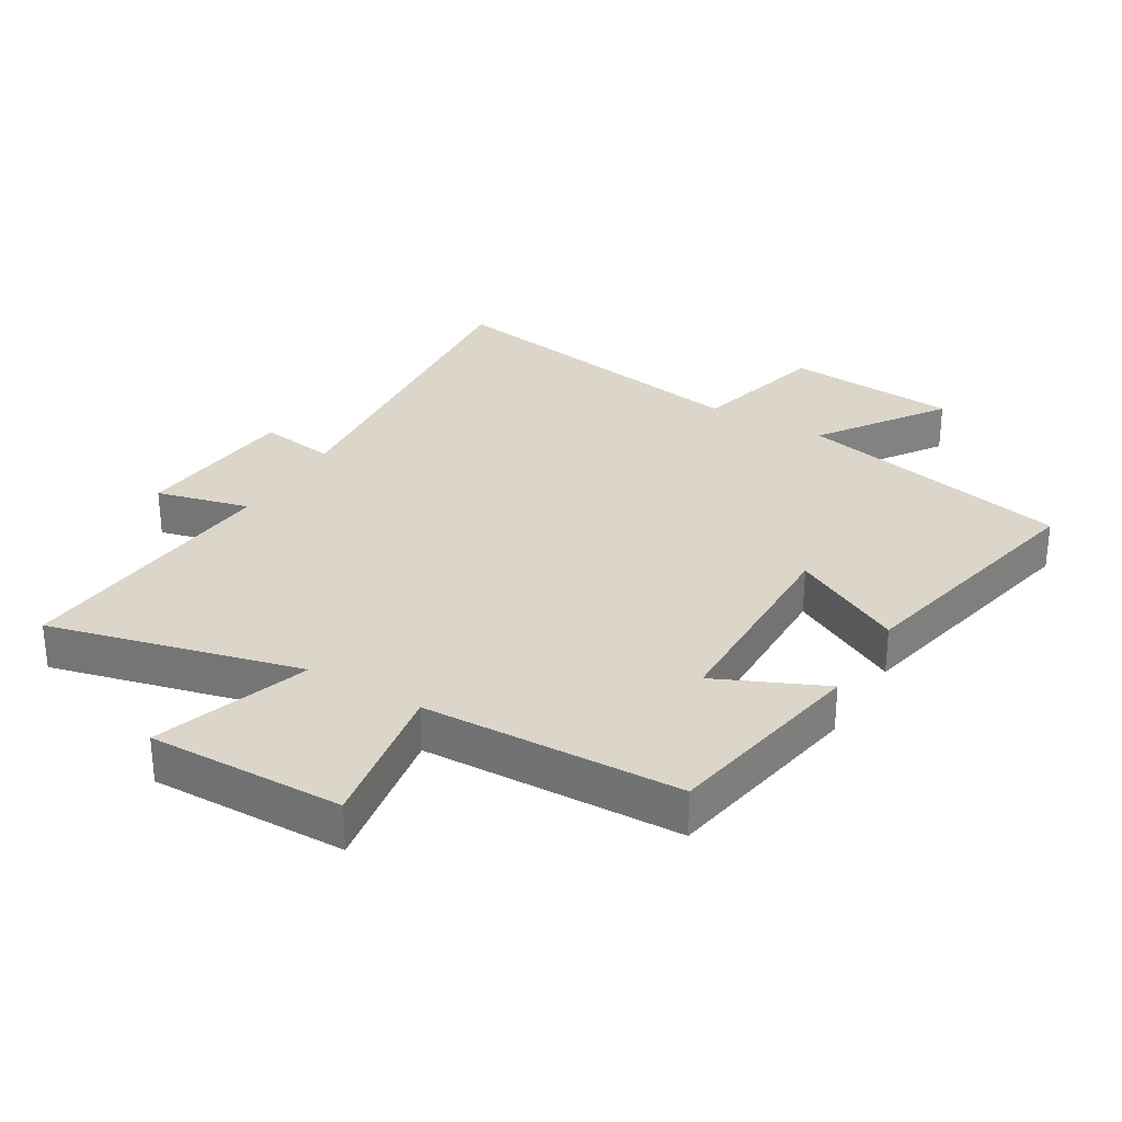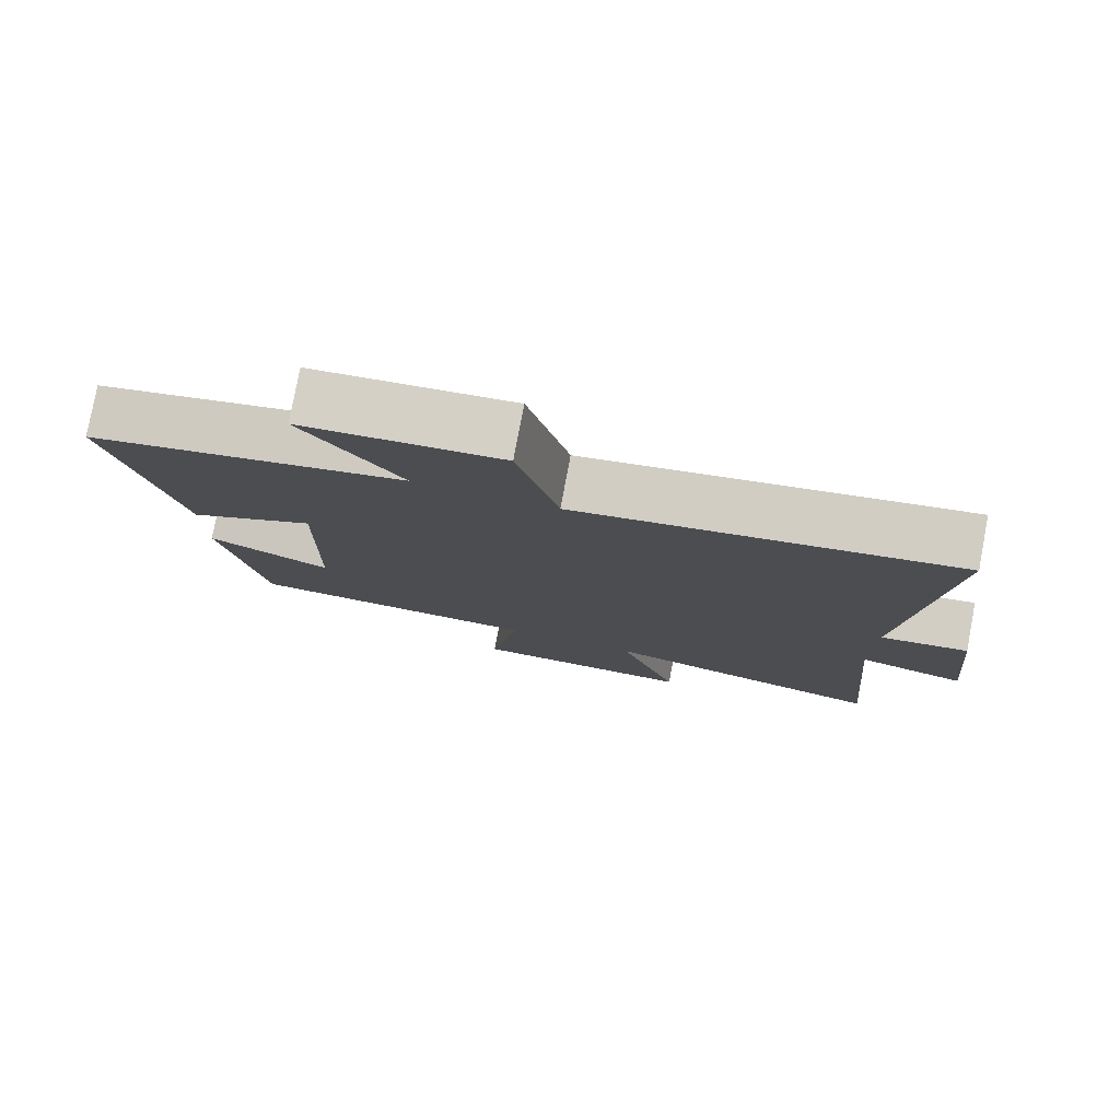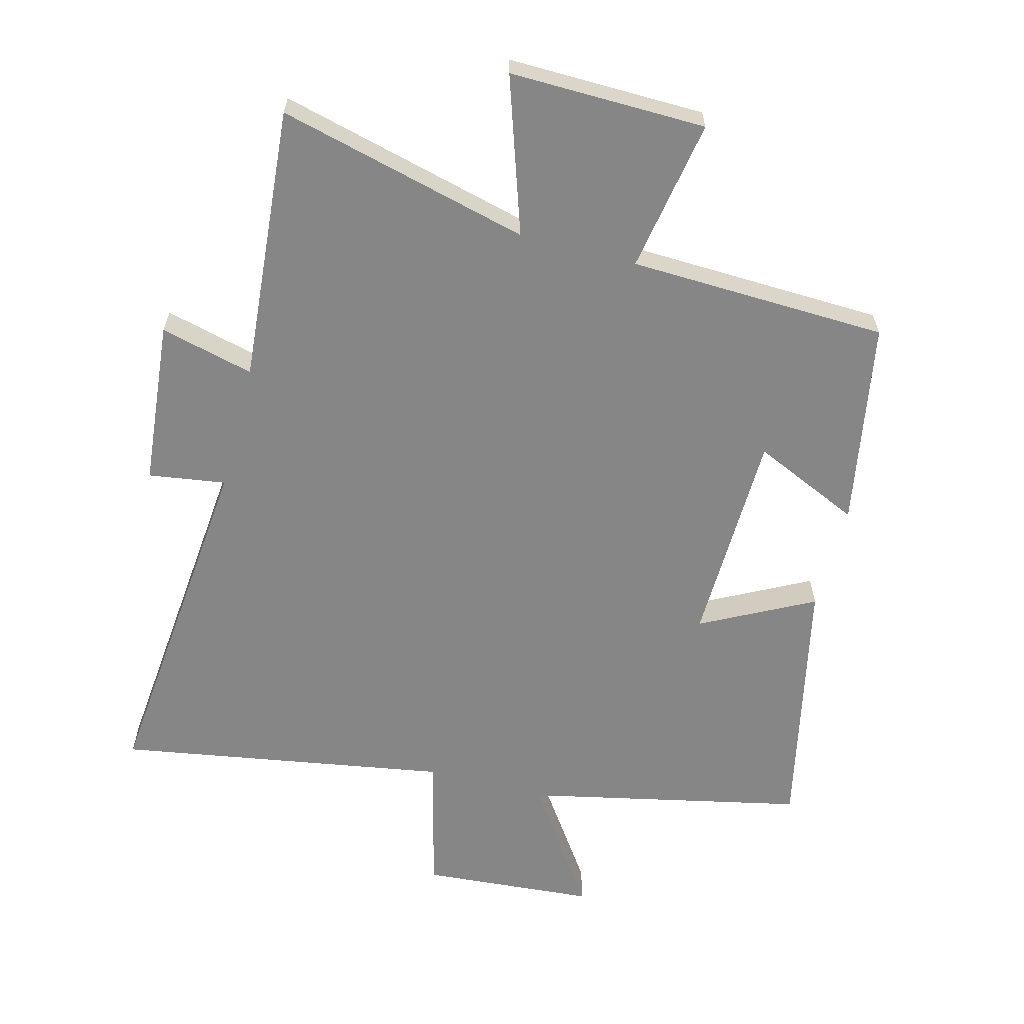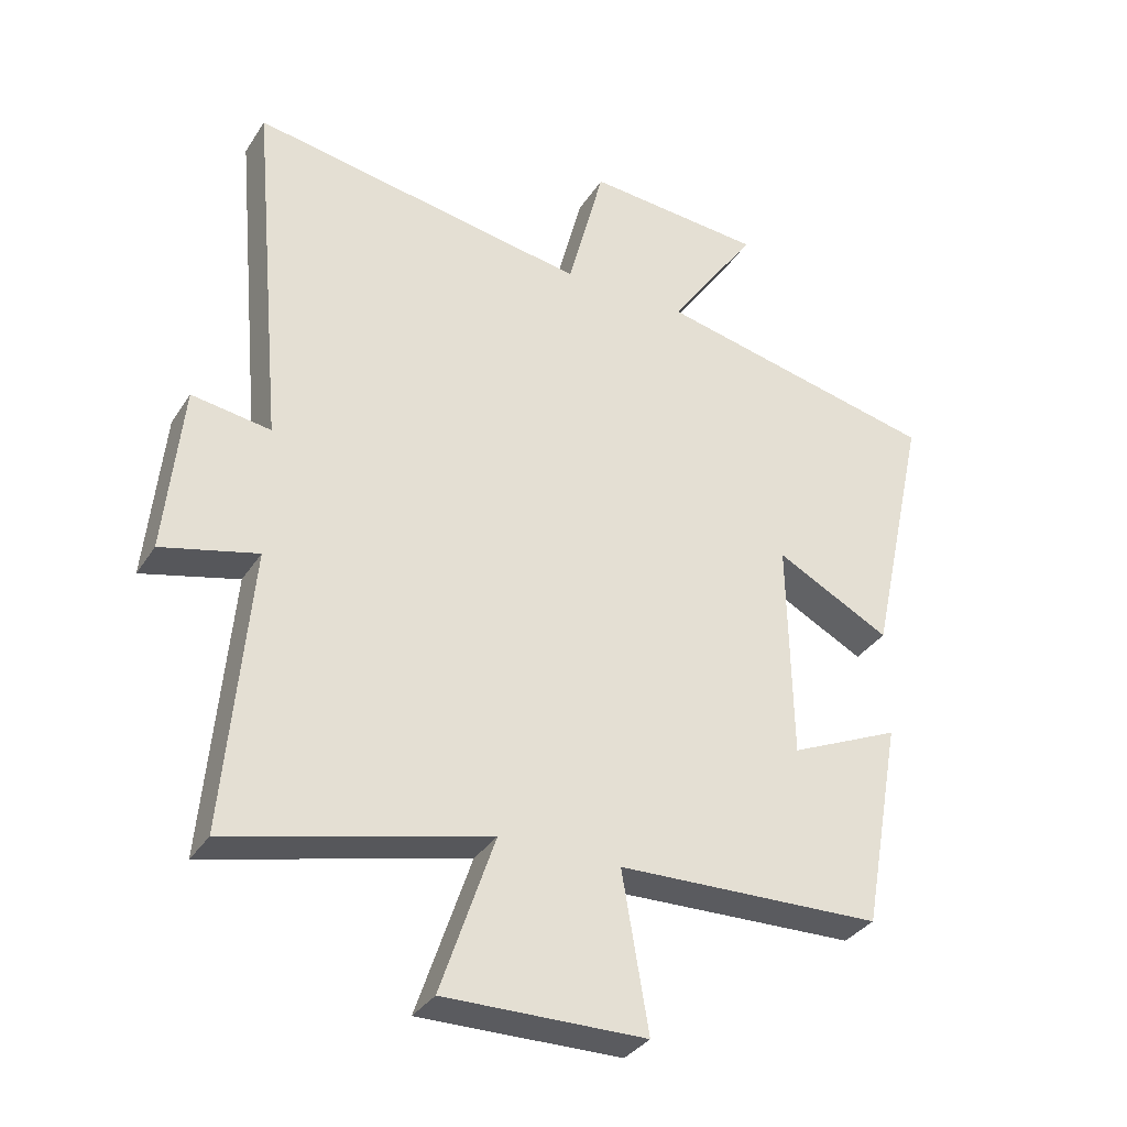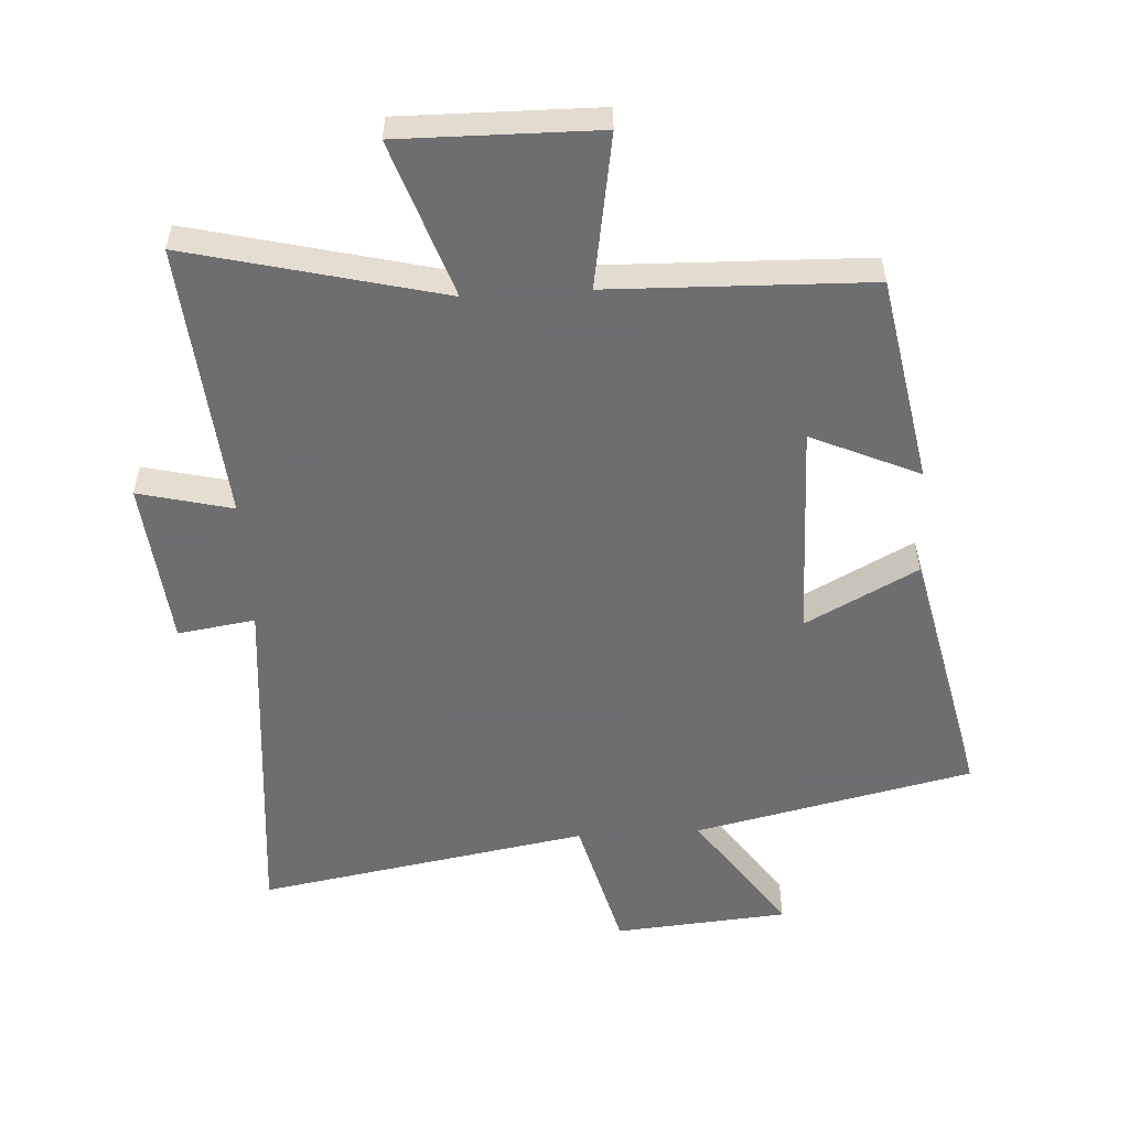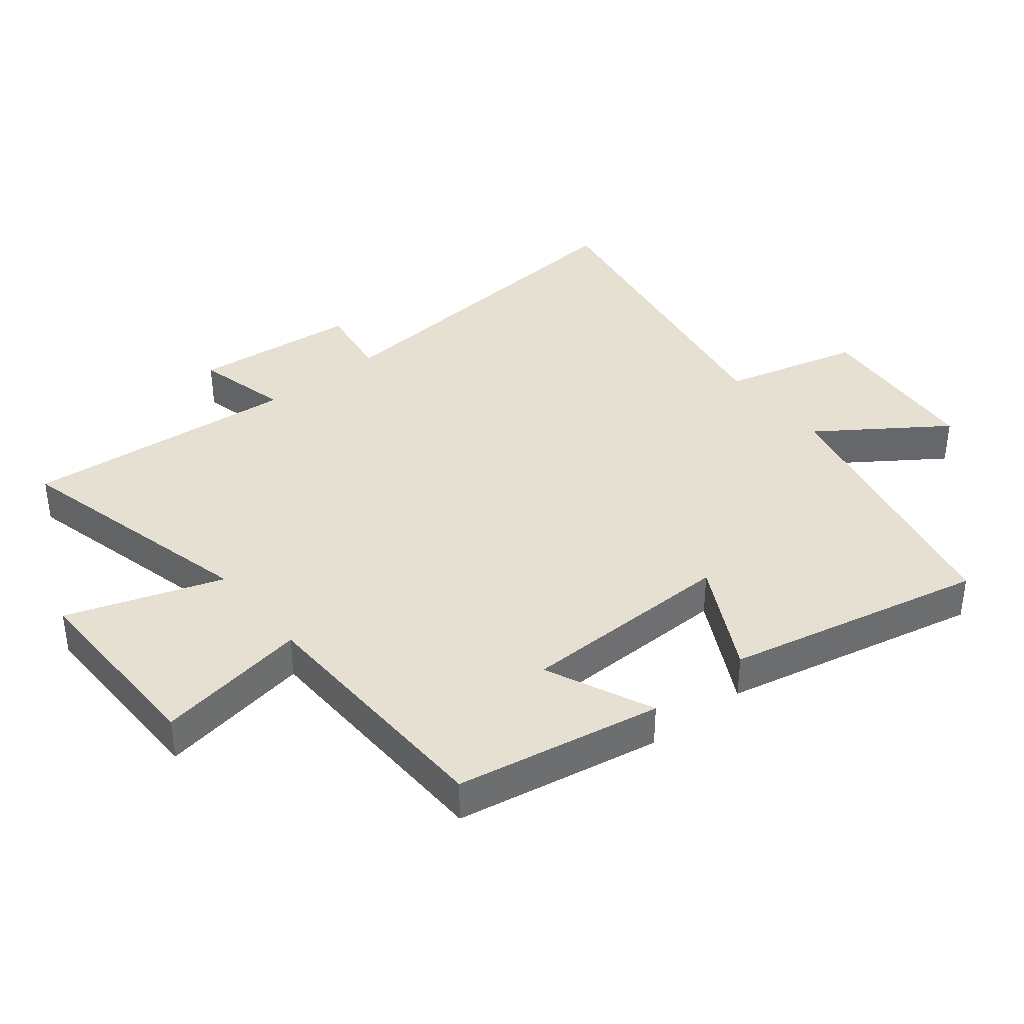
<metadata>
{"format":"obj","ext":"obj","renderer":"f3d","projection":"perspective","resolution":1024,"background":"white","views":[{"elev":30.0,"azim":-149.4,"up":"+Y"},{"elev":78.9,"azim":10.7,"up":"+Z"},{"elev":-62.2,"azim":165.1,"up":"+Y"},{"elev":-33.9,"azim":152.0,"up":"+Z"},{"elev":-54.4,"azim":-176.6,"up":"+Y"},{"elev":38.3,"azim":-128.8,"up":"+Y"}]}
</metadata>
<code>
v 0.55 0.07 0.588
v 0.5 0.07 0.037
v 0.62 0.07 0.055
v 0.646 0.07 -0.203
v 0.5 0.07 -0.167
v 0.538 0.07 -0.597
v 0.145 0.07 -0.5
v 0.227 0.07 -0.742
v -0.079 0.07 -0.738
v -0.039 0.07 -0.5
v -0.442 0.07 -0.488
v -0.5 0.07 -0.168
v -0.332 0.07 -0.243
v -0.326 0.07 0.093
v -0.5 0.07 0.002
v -0.588 0.07 0.405
v -0.156 0.07 0.5
v -0.29 0.07 0.693
v -0.02 0.07 0.715
v 0.036 0.07 0.5
v 0.55 0 0.588
v 0.5 0 0.037
v 0.62 0 0.055
v 0.646 0 -0.203
v 0.5 0 -0.167
v 0.538 0 -0.597
v 0.145 0 -0.5
v 0.227 0 -0.742
v -0.079 0 -0.738
v -0.039 0 -0.5
v -0.442 0 -0.488
v -0.5 0 -0.168
v -0.332 0 -0.243
v -0.326 0 0.093
v -0.5 0 0.002
v -0.588 0 0.405
v -0.156 0 0.5
v -0.29 0 0.693
v -0.02 0 0.715
v 0.036 0 0.5
f 17 18 19 20
f 15 16 17 20
f 14 15 20 1
f 13 14 1 2
f 10 11 12 13
f 10 13 2 3
f 7 8 9 10
f 7 10 3
f 5 6 7
f 5 7 3
f 3 4 5
f 40 39 38 37
f 40 37 36 35
f 21 40 35 34
f 22 21 34 33
f 33 32 31 30
f 23 22 33 30
f 30 29 28 27
f 23 30 27
f 27 26 25
f 23 27 25
f 25 24 23
f 1 21 22 2
f 2 22 23 3
f 3 23 24 4
f 4 24 25 5
f 5 25 26 6
f 6 26 27 7
f 7 27 28 8
f 8 28 29 9
f 9 29 30 10
f 10 30 31 11
f 11 31 32 12
f 12 32 33 13
f 13 33 34 14
f 14 34 35 15
f 15 35 36 16
f 16 36 37 17
f 17 37 38 18
f 18 38 39 19
f 19 39 40 20
f 20 40 21 1

</code>
